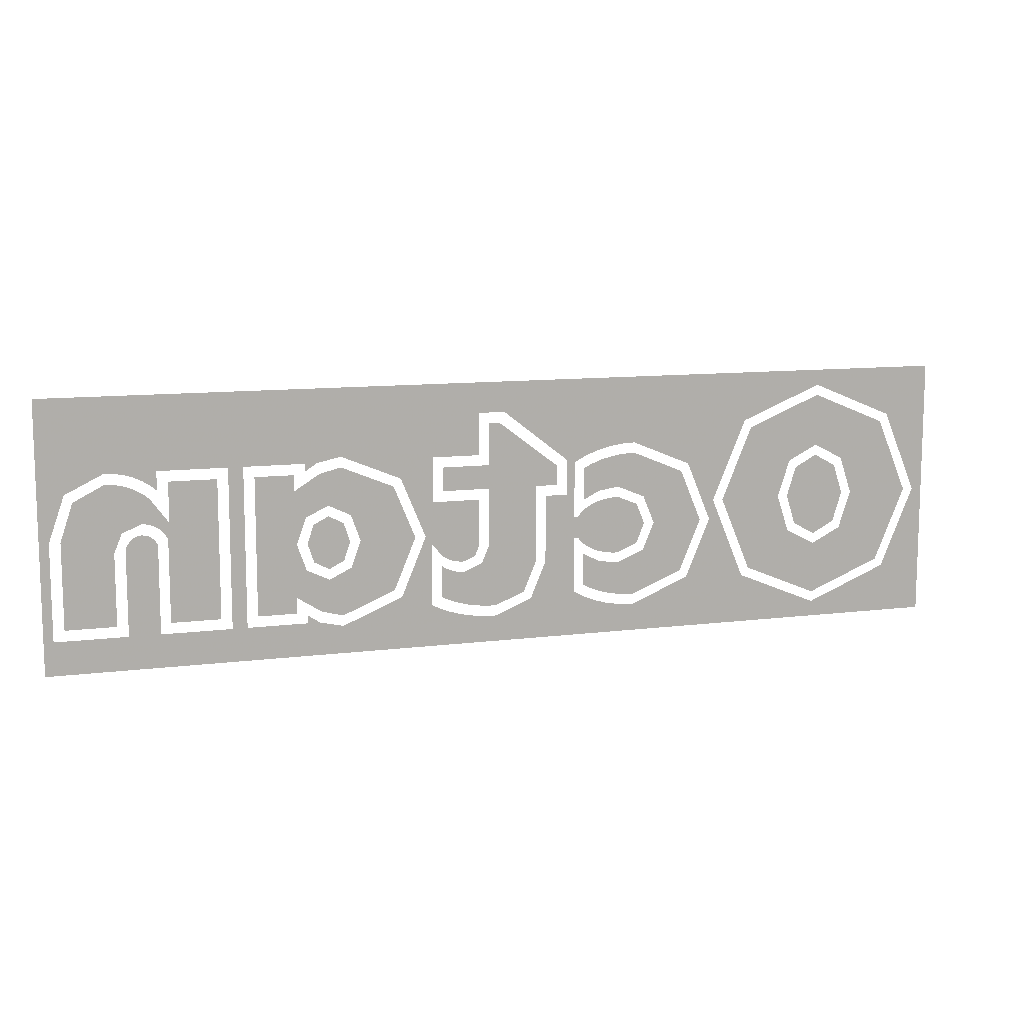
<metadata>
{"format":"obj","ext":"obj","renderer":"f3d","projection":"perspective","resolution":1024,"background":"white","views":[{"elev":10.8,"azim":162.4,"up":"+Z"}]}
</metadata>
<code>
v -12.7 0 0
v -11.5 0 0
v -11.85 0 1.131
v -12.7 0 0
v -11.85 0 1.131
v -12.7 0 1.6
v -12.7 0 0
v -12.7 0 1.6
v -13.55 0 1.131
v -12.7 0 0
v -13.55 0 1.131
v -13.9 0 0
v -12.7 0 0
v -13.9 0 0
v -13.55 0 -1.131
v -12.7 0 0
v -13.55 0 -1.131
v -12.7 0 -1.6
v -12.7 0 0
v -12.7 0 -1.6
v -11.85 0 -1.131
v -12.7 0 0
v -11.85 0 -1.131
v -11.5 0 0
v -8.3 0 4.4
v -9.589 0 3.111
v -8.3 0 0
v -8.3 0 4.4
v -12.7 0 4.4
v -9.589 0 3.111
v -17.1 0 4.4
v -15.81 0 3.111
v -12.7 0 4.4
v -17.1 0 4.4
v -17.1 0 0
v -15.81 0 3.111
v -17.1 0 -4.4
v -15.81 0 -3.111
v -17.1 0 0
v -17.1 0 -4.4
v -12.7 0 -4.4
v -15.81 0 -3.111
v -8.3 0 -4.4
v -9.589 0 -3.111
v -12.7 0 -4.4
v -8.3 0 -4.4
v -8.3 0 0
v -9.589 0 -3.111
v -11.1 0 2
v -11.57 0 1.414
v -11.1 0 0
v -11.1 0 2
v -12.7 0 2
v -11.57 0 1.414
v -14.3 0 2
v -13.83 0 1.414
v -12.7 0 2
v -14.3 0 2
v -14.3 0 0
v -13.83 0 1.414
v -14.3 0 -2
v -13.83 0 -1.414
v -14.3 0 0
v -14.3 0 -2
v -12.7 0 -2
v -13.83 0 -1.414
v -11.1 0 -2
v -11.57 0 -1.414
v -12.7 0 -2
v -11.1 0 -2
v -11.1 0 0
v -11.57 0 -1.414
v -8.7 0 0
v -9.872 0 2.828
v -12.7 0 4
v -16.7 0 0
v -15.53 0 2.828
v -12.7 0 4
v -16.7 0 0
v -15.53 0 -2.828
v -12.7 0 -4
v -8.7 0 0
v -9.872 0 -2.828
v -12.7 0 -4
v -4.95 0 2.05
v -6.93 0 1.23
v -7.75 0 -0.75
v -7.75 0 -0.75
v -6.93 0 -2.73
v -4.95 0 -3.55
v -8.15 0 2.45
v -7.213 0 1.513
v -4.95 0 2.45
v -8.15 0 2.45
v -8.15 0 -0.75
v -7.213 0 1.513
v -8.15 0 -3.95
v -7.213 0 -3.013
v -8.15 0 -0.75
v -8.15 0 -3.95
v -4.95 0 -3.95
v -7.213 0 -3.013
v -4.154 0 2.45
v -4.428 0 2.422
v -4.95 0 2.45
v -3.915 0 2.341
v -4.428 0 2.422
v -4.154 0 2.45
v -3.419 0 2.206
v -3.915 0 2.341
v -4.154 0 2.45
v -4.95 0 2.05
v -4.48 0 2.026
v -4.018 0 1.955
v -3.572 0 1.837
v -4.95 0 -3.55
v -4.48 0 -3.526
v -4.018 0 -3.455
v -3.572 0 -3.337
v -4.154 0 -3.95
v -4.428 0 -3.922
v -4.95 0 -3.95
v -3.915 0 -3.841
v -4.428 0 -3.922
v -4.154 0 -3.95
v -3.419 0 -3.706
v -3.915 0 -3.841
v -4.154 0 -3.95
v -4.3 0 -0.75
v -4.3 0 0.35
v -5.078 0 0.02781
v -4.3 0 -0.75
v -5.078 0 0.02781
v -5.4 0 -0.75
v -4.3 0 -0.75
v -5.4 0 -0.75
v -5.078 0 -1.528
v -4.3 0 -0.75
v -5.078 0 -1.528
v -4.3 0 -1.85
v -5.8 0 0.75
v -5.361 0 0.3106
v -4.3 0 0.75
v -5.8 0 0.75
v -5.8 0 -0.75
v -5.361 0 0.3106
v -5.8 0 -2.25
v -5.361 0 -1.811
v -5.8 0 -0.75
v -5.8 0 -2.25
v -4.3 0 -2.25
v -5.361 0 -1.811
v -4.3 0 -0.75
v -4.3 0 -1.85
v -4.07 0 -1.841
v -4.3 0 -0.75
v -4.07 0 -1.841
v -3.845 0 -1.812
v -4.3 0 -0.75
v -3.845 0 -1.812
v -3.626 0 -1.766
v -4.3 0 -0.75
v -3.626 0 -1.766
v -3.42 0 -1.703
v -4.3 0 -0.75
v -3.42 0 -1.703
v -3.229 0 -1.623
v -4.3 0 -0.75
v -3.229 0 -1.623
v -3.056 0 -1.528
v -4.3 0 -0.75
v -3.056 0 -1.528
v -2.904 0 -1.42
v -4.3 0 -0.75
v -2.904 0 -1.42
v -2.776 0 -1.3
v -4.3 0 -0.75
v -2.776 0 -1.3
v -2.674 0 -1.171
v -4.3 0 -0.75
v -4.3 0 0.35
v -4.07 0 0.3405
v -4.3 0 -0.75
v -4.07 0 0.3405
v -3.845 0 0.3125
v -4.3 0 -0.75
v -3.845 0 0.3125
v -3.626 0 0.2663
v -4.3 0 -0.75
v -3.626 0 0.2663
v -3.42 0 0.2026
v -4.3 0 -0.75
v -3.42 0 0.2026
v -3.229 0 0.1227
v -4.3 0 -0.75
v -3.229 0 0.1227
v -3.056 0 0.02781
v -4.3 0 -0.75
v -3.056 0 0.02781
v -2.904 0 -0.08032
v -4.3 0 -0.75
v -2.904 0 -0.08032
v -2.776 0 -0.2
v -4.3 0 -0.75
v -2.776 0 -0.2
v -2.674 0 -0.329
v 2.771 0 -3.131
v 0.65 0 -3.6
v 1.042 0 -3.586
v 2.476 0 -3.269
v 2.476 0 -3.269
v 1.042 0 -3.586
v 1.426 0 -3.545
v 2.15 0 -3.386
v 2.15 0 -3.386
v 1.426 0 -3.545
v 1.798 0 -3.478
v 0.65 0 -4
v 1.356 0 -4
v 1.113 0 -3.983
v 1.113 0 -3.983
v 1.356 0 -4
v 1.569 0 -3.932
v 2.009 0 -3.848
v 1.569 0 -3.932
v 1.356 0 -4
v 2.009 0 -3.848
v 2.661 0 -3.696
v 2.425 0 -3.732
v 2.425 0 -3.732
v 2.661 0 -3.696
v 2.811 0 -3.587
v 3.16 0 -3.414
v 2.811 0 -3.587
v 2.661 0 -3.696
v -1.35 0 -4
v -0.7642 0 -3.414
v -1.35 0 -2
v -1.35 0 -4
v 0.65 0 -4
v -0.7642 0 -3.414
v -0.95 0 -2
v -0.4814 0 -3.131
v 0.65 0 -3.6
v 1.3 0 -1.2
v 1.476 0 -1.624
v 1.9 0 -1.8
v 1.9 0 -1.8
v 2.033 0 -1.795
v 2.164 0 -1.78
v 1.9 0 -1.8
v 2.164 0 -1.78
v 2.29 0 -1.754
v 1.9 0 -1.8
v 2.29 0 -1.754
v 2.41 0 -1.72
v 1.9 0 -1.8
v 2.41 0 -1.72
v 2.521 0 -1.676
v 1.9 0 -1.8
v 2.521 0 -1.676
v 2.621 0 -1.624
v 1.9 0 -1.8
v 2.621 0 -1.624
v 2.709 0 -1.565
v 1.9 0 -1.8
v 2.709 0 -1.565
v 2.783 0 -1.5
v 1.9 0 -1.8
v 2.783 0 -1.5
v 2.842 0 -1.43
v 0.9 0 -2.2
v 1.193 0 -1.907
v 0.9 0 -1.2
v 0.9 0 -2.2
v 1.9 0 -2.2
v 1.193 0 -1.907
v 2.149 0 -2.2
v 2.063 0 -2.191
v 1.9 0 -2.2
v 2.224 0 -2.166
v 2.063 0 -2.191
v 2.149 0 -2.2
v 2.378 0 -2.124
v 2.224 0 -2.166
v 2.149 0 -2.2
v 3.4 0 2.45
v 4.337 0 1.513
v 6.6 0 2.45
v 3.4 0 2.45
v 3.4 0 -0.75
v 4.337 0 1.513
v 3.4 0 -3.95
v 4.337 0 -3.013
v 3.4 0 -0.75
v 3.4 0 -3.95
v 6.6 0 -3.95
v 4.337 0 -3.013
v 6.6 0 2.05
v 4.62 0 1.23
v 3.8 0 -0.75
v 3.8 0 -0.75
v 4.62 0 -2.73
v 6.6 0 -3.55
v 7.1 0 -0.75
v 7.9 0 -0.75
v 7.666 0 -0.0429
v 7.1 0 -0.75
v 7.666 0 -0.0429
v 7.1 0 0.25
v 7.1 0 -0.75
v 7.1 0 0.25
v 6.534 0 -0.0429
v 7.1 0 -0.75
v 6.534 0 -0.0429
v 6.3 0 -0.75
v 7.1 0 -0.75
v 6.3 0 -0.75
v 6.534 0 -1.457
v 7.1 0 -0.75
v 6.534 0 -1.457
v 7.1 0 -1.75
v 7.1 0 -0.75
v 7.1 0 -1.75
v 7.666 0 -1.457
v 7.1 0 -0.75
v 7.666 0 -1.457
v 7.9 0 -0.75
v 8.3 0 0.65
v 7.949 0 0.2399
v 8.3 0 -0.75
v 8.3 0 0.65
v 7.1 0 0.65
v 7.949 0 0.2399
v 5.9 0 0.65
v 6.251 0 0.2399
v 7.1 0 0.65
v 5.9 0 0.65
v 5.9 0 -0.75
v 6.251 0 0.2399
v 5.9 0 -2.15
v 6.251 0 -1.74
v 5.9 0 -0.75
v 5.9 0 -2.15
v 7.1 0 -2.15
v 6.251 0 -1.74
v 8.3 0 -2.15
v 7.949 0 -1.74
v 7.1 0 -2.15
v 8.3 0 -2.15
v 8.3 0 -0.75
v 7.949 0 -1.74
v 13.48 0 -0.2257
v 13.35 0 -0.4204
v 14.5 0 -0.65
v 14.45 0 -0.4204
v 13.48 0 -0.2257
v 14.45 0 -0.4204
v 14.32 0 -0.2257
v 13.67 0 -0.09566
v 13.67 0 -0.09566
v 14.32 0 -0.2257
v 14.13 0 -0.09566
v 13.9 0 -0.05
v 14.9 0 0.35
v 14.61 0 0.0571
v 14.9 0 -0.65
v 14.9 0 0.35
v 13.9 0 0.35
v 14.61 0 0.0571
v 13.03 0 -0.15
v 13.05 0 -0.0835
v 12.98 0 -0.2673
v 13.05 0 -0.0835
v 13.03 0 -0.15
v 13.11 0 -0.0412
v 13.05 0 -0.0835
v 13.11 0 -0.0412
v 13.19 0 0.0571
v 13.29 0 0.1434
v 13.33 0 0.1978
v 13.19 0 0.0571
v 13.33 0 0.1978
v 13.29 0 0.1434
v 13.4 0 0.216
v 13.33 0 0.1978
v 13.4 0 0.216
v 13.52 0 0.2739
v 13.64 0 0.3159
v 13.7 0 0.35
v 13.52 0 0.2739
v 13.7 0 0.35
v 13.64 0 0.3159
v 13.77 0 0.3414
v 13.7 0 0.35
v 13.77 0 0.3414
v 13.9 0 0.35
v 15.15 0 2.25
v 14.63 0 2.25
v 14.81 0 2.229
v 14.81 0 2.229
v 14.63 0 2.25
v 14.48 0 2.168
v 14.15 0 2.067
v 14.48 0 2.168
v 14.63 0 2.25
v 14.15 0 2.067
v 13.68 0 1.885
v 13.85 0 1.928
v 13.85 0 1.928
v 13.68 0 1.885
v 13.57 0 1.754
v 13.31 0 1.547
v 13.57 0 1.754
v 13.68 0 1.885
v 16.75 0 -0.15
v 16.28 0 1.264
v 15.15 0 1.85
v 17.15 0 2.25
v 16.56 0 1.547
v 17.15 0 -0.15
v 17.15 0 2.25
v 15.15 0 2.25
v 16.56 0 1.547
v 13.59 0 1.264
v 15.15 0 1.85
v 14.86 0 1.833
v 13.81 0 1.437
v 13.81 0 1.437
v 14.86 0 1.833
v 14.58 0 1.782
v 14.05 0 1.582
v 14.05 0 1.582
v 14.58 0 1.782
v 14.31 0 1.698
v -11.1 0 0
v -8.7 0 0
v -11.1 0 2
v -8.7 0 0
v -12.7 0 4
v -11.1 0 2
v -11.1 0 2
v -12.7 0 4
v -12.7 0 2
v -12.7 0 2
v -12.7 0 4
v -14.3 0 2
v -12.7 0 4
v -16.7 0 0
v -14.3 0 2
v -14.3 0 2
v -16.7 0 0
v -14.3 0 0
v -14.3 0 0
v -16.7 0 0
v -14.3 0 -2
v -16.7 0 0
v -12.7 0 -4
v -14.3 0 -2
v -14.3 0 -2
v -12.7 0 -4
v -12.7 0 -2
v -12.7 0 -2
v -12.7 0 -4
v -11.1 0 -2
v -12.7 0 -4
v -8.7 0 0
v -11.1 0 -2
v -11.1 0 -2
v -8.7 0 0
v -11.1 0 0
v -7.75 0 -0.75
v -5.8 0 0.75
v -4.95 0 2.05
v -4.95 0 -3.55
v -5.8 0 -2.25
v -7.75 0 -0.75
v -4.3 0 -2.25
v -5.8 0 -2.25
v -4.95 0 -3.55
v -4.3 0 0.75
v -3.535 0 0.6359
v -4.95 0 2.05
v -3.535 0 -2.136
v -3.15 0 -3.175
v -2.886 0 -3.038
v -2.886 0 -1.811
v -3.535 0 0.6359
v -2.886 0 0.3107
v -2.886 0 1.538
v -3.15 0 1.675
v -4.95 0 2.05
v -3.535 0 0.6359
v -3.15 0 1.675
v -3.572 0 1.837
v -4.95 0 -3.55
v -3.535 0 -2.136
v -4.3 0 -2.25
v -4.95 0 -3.55
v -3.572 0 -3.337
v -3.15 0 -3.175
v -3.535 0 -2.136
v -4.95 0 2.05
v -5.8 0 0.75
v -4.3 0 0.75
v -7.75 0 -0.75
v -5.8 0 -2.25
v -5.8 0 -0.75
v -7.75 0 -0.75
v -5.8 0 -0.75
v -5.8 0 0.75
v 2.771 0 -3.131
v 2.149 0 -2.2
v 1.9 0 -2.2
v 2.771 0 -3.131
v 2.378 0 -2.124
v 2.149 0 -2.2
v 2.771 0 -3.131
v 2.525 0 -2.066
v 2.378 0 -2.124
v 2.771 0 -3.131
v 2.661 0 -1.993
v 2.525 0 -2.066
v 2.771 0 -3.131
v 2.771 0 -1.914
v 2.661 0 -1.993
v 9.8 0 1.85
v 8.35 0 1.85
v 8.35 0 1.25
v 8.35 0 1.25
v 8.3 0 0.65
v 8.3 0 -0.75
v 9.8 0 1.85
v 9.8 0 -3.35
v 9.8 0 1.85
v 8.3 0 -0.75
v 8.3 0 -2.15
v 0.9 0 0.95
v 2.7 0 0.95
v 2.7 0 1.85
v 0.9 0 1.85
v -0.95 0 0.95
v 0.9 0 0.95
v 0.9 0 1.85
v -1.8 0 1.7
v -0.95 0 -2
v 0.9 0 -1.2
v 0.9 0 0.95
v -0.95 0 0.95
v 12.98 0 -0.2673
v 11.15 0 1.85
v 11.15 0 -3.35
v 12.98 0 -3.35
v 13.05 0 -0.0835
v 12.91 0 0.35
v 11.15 0 1.85
v 12.98 0 -0.2673
v 12.91 0 1.85
v 11.15 0 1.85
v 12.91 0 0.35
v 14.9 0 -3.35
v 16.75 0 -3.35
v 16.75 0 -0.15
v 14.9 0 -0.65
v 14.9 0 -0.65
v 16.75 0 -0.15
v 15.15 0 1.85
v 14.9 0 0.35
v -1.8 0 1.7
v 0.9 0 1.85
v 0.9 0 3.45
v 0.5 0 3.45
v -1.8 0 0.95
v -0.95 0 0.95
v -1.8 0 1.7
v 8.35 0 -2.75
v 9.8 0 -3.35
v 8.3 0 -2.15
v 8.35 0 -3.35
v 9.8 0 -3.35
v 8.35 0 -2.75
v 5.9 0 -2.15
v 3.8 0 -0.75
v 6.6 0 -3.55
v 6.6 0 2.05
v 3.8 0 -0.75
v 5.9 0 0.65
v 0.9 0 -1.2
v -0.95 0 -2
v 0.65 0 -3.6
v 0.9 0 -2.2
v 1.9 0 -2.2
v 0.9 0 -2.2
v 0.65 0 -3.6
v 2.771 0 -3.131
v 5.9 0 0.65
v 7.1 0 0.65
v 7.4 0 1.85
v 6.6 0 2.05
v 8.3 0 0.65
v 8.35 0 1.25
v 7.4 0 1.85
v 7.1 0 0.65
v 5.9 0 -2.15
v 6.6 0 -3.55
v 7.4 0 -3.35
v 7.1 0 -2.15
v 7.1 0 -2.15
v 7.4 0 -3.35
v 8.35 0 -2.75
v 8.3 0 -2.15
v 3.8 0 -0.75
v 5.9 0 -2.15
v 5.9 0 -0.75
v 3.8 0 -0.75
v 5.9 0 -0.75
v 5.9 0 0.65
v 14.9 0 0.35
v 15.15 0 1.85
v 13.59 0 1.264
v 13.9 0 0.35
v 13.59 0 1.264
v 13.7 0 0.35
v 13.9 0 0.35
v 12.91 0 0.35
v 13.05 0 -0.0835
v 13.19 0 0.0571
v 13.59 0 1.264
v 12.91 0 0.35
v 13.19 0 0.0571
v 13.33 0 0.1978
v 13.59 0 1.264
v 13.33 0 0.1978
v 13.52 0 0.2739
v 13.59 0 1.264
v 13.52 0 0.2739
v 13.7 0 0.35
v 3.1 0 2.25
v 3.1 0 0.55
v 3.4 0 2.45
v 1.3 0 2.25
v 3.1 0 2.25
v 3.4 0 2.45
v 1.3 0 3.85
v 3.4 0 2.45
v 6.6 0 2.45
v 17.5 0 5
v 1.3 0 3.85
v 6.6 0 2.45
v 7.95 0 2.25
v 10.2 0 2.25
v 17.5 0 5
v 10.2 0 2.25
v 10.75 0 2.25
v 17.5 0 5
v 17.5 0 5
v 10.75 0 2.25
v 13.31 0 2.25
v 17.5 0 5
v 15.15 0 2.25
v 17.15 0 2.25
v 17.5 0 -5
v 17.5 0 5
v 17.15 0 2.25
v 17.15 0 -0.15
v 17.5 0 -5
v 17.15 0 -0.15
v 17.15 0 -3.75
v 17.15 0 -3.75
v 14.5 0 -3.75
v 17.5 0 -5
v 17.5 0 -5
v 14.5 0 -3.75
v 13.35 0 -3.75
v 13.35 0 -3.75
v 10.75 0 -3.75
v 17.5 0 -5
v 17.5 0 -5
v 10.75 0 -3.75
v 10.2 0 -3.75
v 6.6 0 -3.95
v 17.5 0 -5
v 10.2 0 -3.75
v 7.95 0 -3.75
v -4.95 0 -3.95
v -8.15 0 -3.95
v -8.3 0 -4.4
v 6.6 0 -3.95
v 7.95 0 -3.75
v 7.5 0 -3.75
v 7.5 0 -3.75
v 7.95 0 -3.75
v 7.95 0 -3.45
v -2.674 0 -0.329
v -2.674 0 -1.171
v -2.515 0 -1.171
v -2.515 0 -0.3291
v -2.515 0 -0.3291
v -2.515 0 -1.171
v -1.35 0 -2
v -1.35 0 0.55
v -4.3 0 -0.75
v -2.674 0 -1.171
v -2.674 0 -0.329
v -2.515 0 -0.3291
v -2.2 0 0.55
v -2.2 0 1.9
v -2.515 0 1.789
v 0.3 0 3.85
v -2.95 0 2.021
v -2.515 0 1.789
v -2.2 0 1.9
v -2.95 0 2.021
v 0.3 0 3.85
v -3.419 0 2.206
v 0.3 0 3.85
v 1.3 0 3.85
v 17.5 0 5
v -8.3 0 4.4
v -8.3 0 4.4
v -8.15 0 2.45
v -4.95 0 2.45
v -2.515 0 -0.3291
v -1.35 0 0.55
v -2.2 0 0.55
v 1.3 0 0.55
v 1.3 0 -1.2
v 1.9 0 -1.8
v 3.1 0 0.55
v 3.1 0 0.55
v 1.9 0 -1.8
v 2.842 0 -1.43
v 3.16 0 -1.05
v 10.75 0 2.25
v 10.2 0 2.25
v 10.2 0 -3.75
v 10.75 0 -3.75
v 14.5 0 -0.65
v 13.35 0 -0.4204
v 13.35 0 -3.75
v 14.5 0 -3.75
v 7.5 0 2.25
v 7.95 0 2.25
v 6.6 0 2.45
v 7.95 0 1.95
v 7.95 0 2.25
v 7.5 0 2.25
v -8.3 0 4.4
v -8.3 0 0
v -8.15 0 -0.75
v -8.15 0 2.45
v -8.3 0 -4.4
v -8.15 0 -3.95
v -8.15 0 -0.75
v -8.3 0 0
v 3.4 0 -3.95
v 3.16 0 -3.414
v 2.661 0 -3.696
v 3.4 0 -3.95
v 2.661 0 -3.696
v 2.009 0 -3.848
v 3.4 0 -3.95
v 2.009 0 -3.848
v 1.356 0 -4
v -17.5 0 -5
v -12.7 0 -4.4
v -17.1 0 -4.4
v 17.5 0 -5
v -8.3 0 -4.4
v -12.7 0 -4.4
v -17.5 0 -5
v -17.5 0 5
v -17.1 0 4.4
v -12.7 0 4.4
v -17.5 0 5
v -12.7 0 4.4
v -8.3 0 4.4
v 17.5 0 5
v 13.31 0 2.25
v 13.31 0 1.547
v 13.68 0 1.885
v 13.31 0 2.25
v 13.68 0 1.885
v 14.15 0 2.067
v 14.15 0 2.067
v 14.63 0 2.25
v 17.5 0 5
v 13.31 0 2.25
v 17.5 0 5
v 14.63 0 2.25
v 15.15 0 2.25
v -1.35 0 -4
v -2.515 0 -3.289
v -2.95 0 -3.521
v -1.35 0 -4
v -2.95 0 -3.521
v -3.419 0 -3.706
v -1.35 0 -4
v -4.154 0 -3.95
v -4.95 0 -3.95
v -8.3 0 -4.4
v -1.35 0 -4
v -3.419 0 -3.706
v -4.154 0 -3.95
v -2.515 0 -1.171
v -2.515 0 -3.289
v -1.35 0 -4
v -1.35 0 -2
v 17.5 0 -5
v 0.65 0 -4
v -1.35 0 -4
v -8.3 0 -4.4
v -8.3 0 4.4
v -4.95 0 2.45
v -4.154 0 2.45
v 0.3 0 3.85
v 0.3 0 3.85
v -4.154 0 2.45
v -3.419 0 2.206
v 3.16 0 -3.414
v 3.4 0 -3.95
v 3.4 0 -0.75
v 3.16 0 -1.05
v 3.4 0 2.45
v 3.1 0 0.55
v 3.16 0 -1.05
v 3.4 0 -0.75
v -17.5 0 5
v -17.1 0 0
v -17.1 0 4.4
v -17.5 0 5
v -17.5 0 -5
v -17.1 0 -4.4
v -17.1 0 0
v 6.6 0 -3.95
v 3.4 0 -3.95
v 1.356 0 -4
v 17.5 0 -5
v 17.5 0 -5
v 1.356 0 -4
v 0.65 0 -4
g mesh6919496
f 1 2 3
f 4 5 6
f 7 8 9
f 10 11 12
f 13 14 15
f 16 17 18
f 19 20 21
f 22 23 24
g mesh6919498
f 25 26 27
f 28 29 30
f 31 32 33
f 34 35 36
f 37 38 39
f 40 41 42
f 43 44 45
f 46 47 48
g mesh6919500
f 49 50 51
f 52 53 54
f 55 56 57
f 58 59 60
f 61 62 63
f 64 65 66
f 67 68 69
f 70 71 72
g mesh6919502
f 73 74 75
g mesh6919504
f 76 78 77
g mesh6919506
f 79 80 81
g mesh6919508
f 82 84 83
g mesh6919510
f 85 86 87
g mesh6919512
f 88 89 90
g mesh6919514
f 91 92 93
f 94 95 96
f 97 98 99
f 100 101 102
g mesh6919516
f 103 105 104
f 106 108 107
f 109 111 110
g mesh6919518
f 112 114 113
f 114 112 115
g mesh6919520
f 116 117 118
f 118 119 116
g mesh6919522
f 120 121 122
f 123 124 125
f 126 127 128
g mesh6919524
f 129 130 131
f 132 133 134
f 135 136 137
f 138 139 140
g mesh6919526
f 141 142 143
f 144 145 146
f 147 148 149
f 150 151 152
g mesh6919528
f 153 154 155
f 156 157 158
f 159 160 161
f 162 163 164
f 165 166 167
f 168 169 170
f 171 172 173
f 174 175 176
f 177 178 179
g mesh6919530
f 180 182 181
f 183 185 184
f 186 188 187
f 189 191 190
f 192 194 193
f 195 197 196
f 198 200 199
f 201 203 202
f 204 206 205
g mesh6919532
f 207 208 209
f 209 210 207
f 211 212 213
f 213 214 211
f 215 216 217
g mesh6919534
f 218 219 220
f 221 222 223
f 224 225 226
f 227 228 229
f 230 231 232
f 233 234 235
g mesh6919536
f 236 237 238
f 239 240 241
g mesh6919538
f 242 243 244
g mesh6919540
f 245 246 247
g mesh6919542
f 248 249 250
f 251 252 253
f 254 255 256
f 257 258 259
f 260 261 262
f 263 264 265
f 266 267 268
f 269 270 271
g mesh6919544
f 272 273 274
f 275 276 277
g mesh6919546
f 278 279 280
f 281 282 283
f 284 285 286
g mesh6919548
f 287 288 289
f 290 291 292
f 293 294 295
f 296 297 298
g mesh6919550
f 299 300 301
g mesh6919552
f 302 303 304
g mesh6919554
f 305 306 307
f 308 309 310
f 311 312 313
f 314 315 316
f 317 318 319
f 320 321 322
f 323 324 325
f 326 327 328
g mesh6919556
f 329 330 331
f 332 333 334
f 335 336 337
f 338 339 340
f 341 342 343
f 344 345 346
f 347 348 349
f 350 351 352
g mesh6919558
f 353 354 355
f 355 356 353
f 357 358 359
f 359 360 357
f 361 362 363
f 363 364 361
g mesh6919560
f 365 366 367
f 368 369 370
g mesh6919562
f 371 372 373
f 374 375 376
f 377 378 379
f 380 381 382
f 383 384 385
f 386 387 388
f 389 390 391
f 392 393 394
f 395 396 397
g mesh6919564
f 398 399 400
f 401 402 403
f 404 405 406
f 407 408 409
f 410 411 412
f 413 414 415
g mesh6919566
f 416 417 418
g mesh6919568
f 419 420 421
f 422 423 424
g mesh6919570
f 425 426 427
f 427 428 425
f 429 430 431
f 431 432 429
f 433 434 435
f 436 437 438
f 439 440 441
f 442 443 444
f 445 446 447
f 448 449 450
f 451 452 453
f 454 455 456
f 457 458 459
f 460 461 462
f 463 464 465
f 466 467 468
f 469 470 471
f 472 473 474
f 475 476 477
f 478 479 480
f 481 482 483
f 484 485 486
f 486 487 484
f 488 489 490
f 490 491 488
f 492 493 494
f 494 495 492
f 496 497 498
f 499 500 501
f 501 502 499
f 503 504 505
f 506 507 508
f 509 510 511
f 512 513 514
f 515 516 517
f 518 519 520
f 521 522 523
f 524 525 526
f 527 528 529
f 530 531 532
f 532 533 530
f 534 535 536
f 536 537 534
f 538 539 540
f 540 541 538
f 542 543 544
f 544 545 542
f 546 547 548
f 548 549 546
f 550 551 552
f 552 553 550
f 554 555 556
f 556 557 554
f 558 559 560
f 561 562 563
f 563 564 561
f 565 566 567
f 567 568 565
f 569 570 571
f 571 572 569
f 573 574 575
f 576 577 578
f 579 580 581
f 582 583 584
f 585 586 587
f 588 589 590
f 590 591 588
f 592 593 594
f 594 595 592
f 596 597 598
f 598 599 596
f 600 601 602
f 602 603 600
f 604 605 606
f 606 607 604
f 608 609 610
f 610 611 608
f 612 613 614
f 615 616 617
f 618 619 620
f 620 621 618
f 622 623 624
f 625 626 627
f 628 629 630
f 630 631 628
f 632 633 634
f 635 636 637
f 638 639 640
f 641 642 643
f 643 644 641
f 645 646 647
f 647 648 645
f 649 650 651
f 651 652 649
f 653 654 655
f 656 657 658
f 659 660 661
f 662 663 664
f 664 665 662
f 666 667 668
f 669 670 671
f 672 673 674
f 675 676 677
f 678 679 680
f 681 682 683
f 683 684 681
f 685 686 687
f 688 689 690
f 691 692 693
f 694 695 696
f 696 697 694
f 698 699 700
f 700 701 698
f 702 703 704
f 705 706 707
f 707 708 705
f 709 710 711
f 711 712 709
f 713 714 715
f 716 717 718
f 718 719 716
f 720 721 722
f 723 724 725
f 726 727 728
f 728 729 726
f 730 731 732
f 732 733 730
f 734 735 736
f 736 737 734
f 738 739 740
f 740 741 738
f 742 743 744
f 745 746 747
f 748 749 750
f 750 751 748
f 752 753 754
f 754 755 752
f 756 757 758
f 759 760 761
f 762 763 764
f 765 766 767
f 768 769 770
f 770 771 768
f 772 773 774
f 775 776 777
f 777 778 775
f 779 780 781
f 782 783 784
f 785 786 787
f 787 788 785
f 789 790 791
f 792 793 794
f 795 796 797
f 798 799 800
f 800 801 798
f 802 803 804
f 805 806 807
f 807 808 805
f 809 810 811
f 811 812 809
f 813 814 815
f 815 816 813
f 817 818 819
f 820 821 822
f 822 823 820
f 824 825 826
f 826 827 824
f 828 829 830
f 831 832 833
f 833 834 831
f 835 836 837
f 837 838 835
f 839 840 841

</code>
